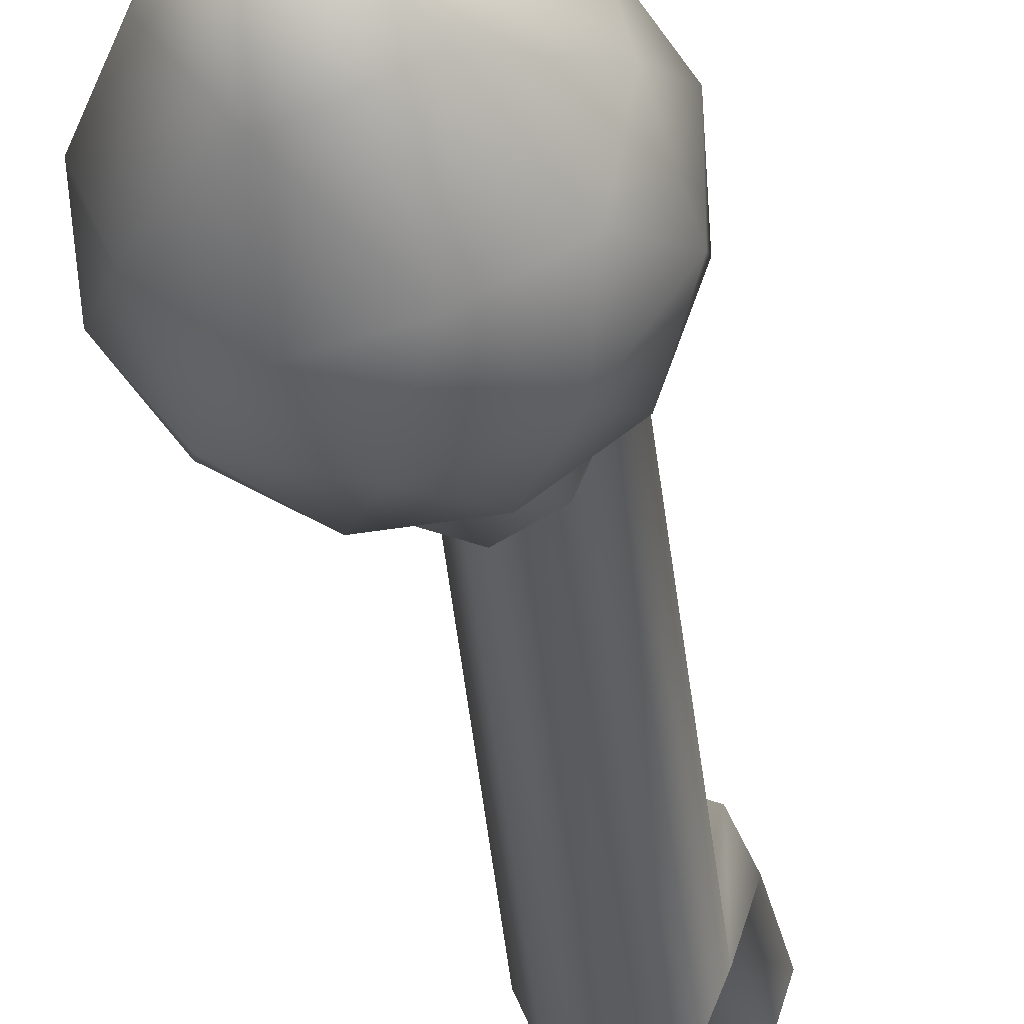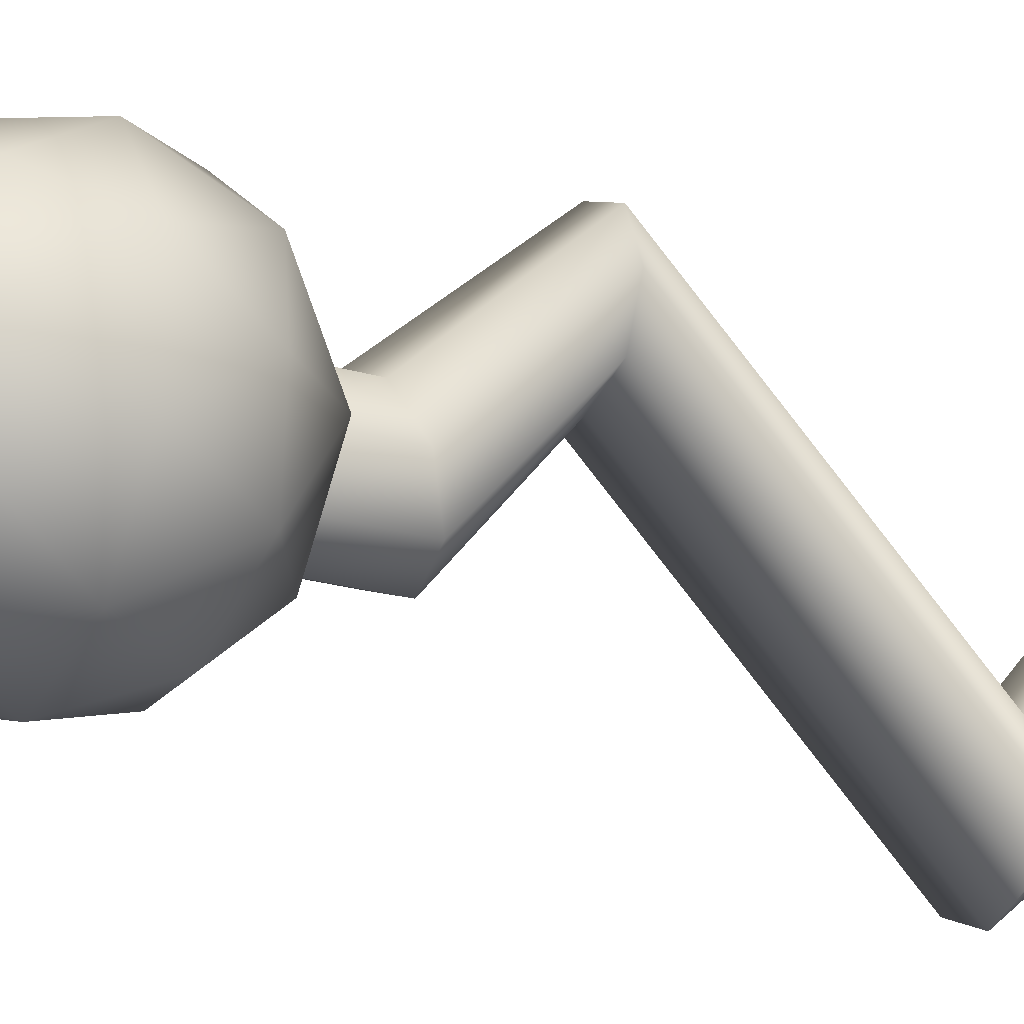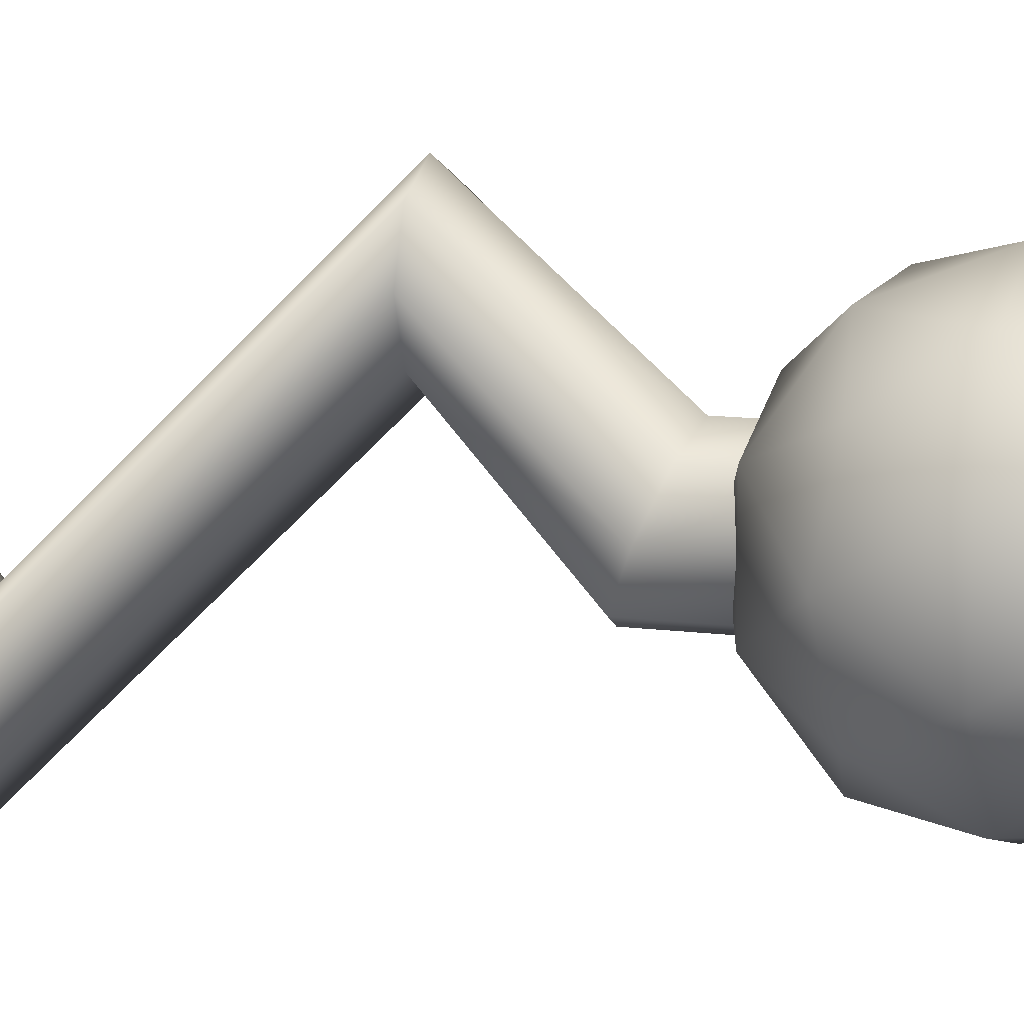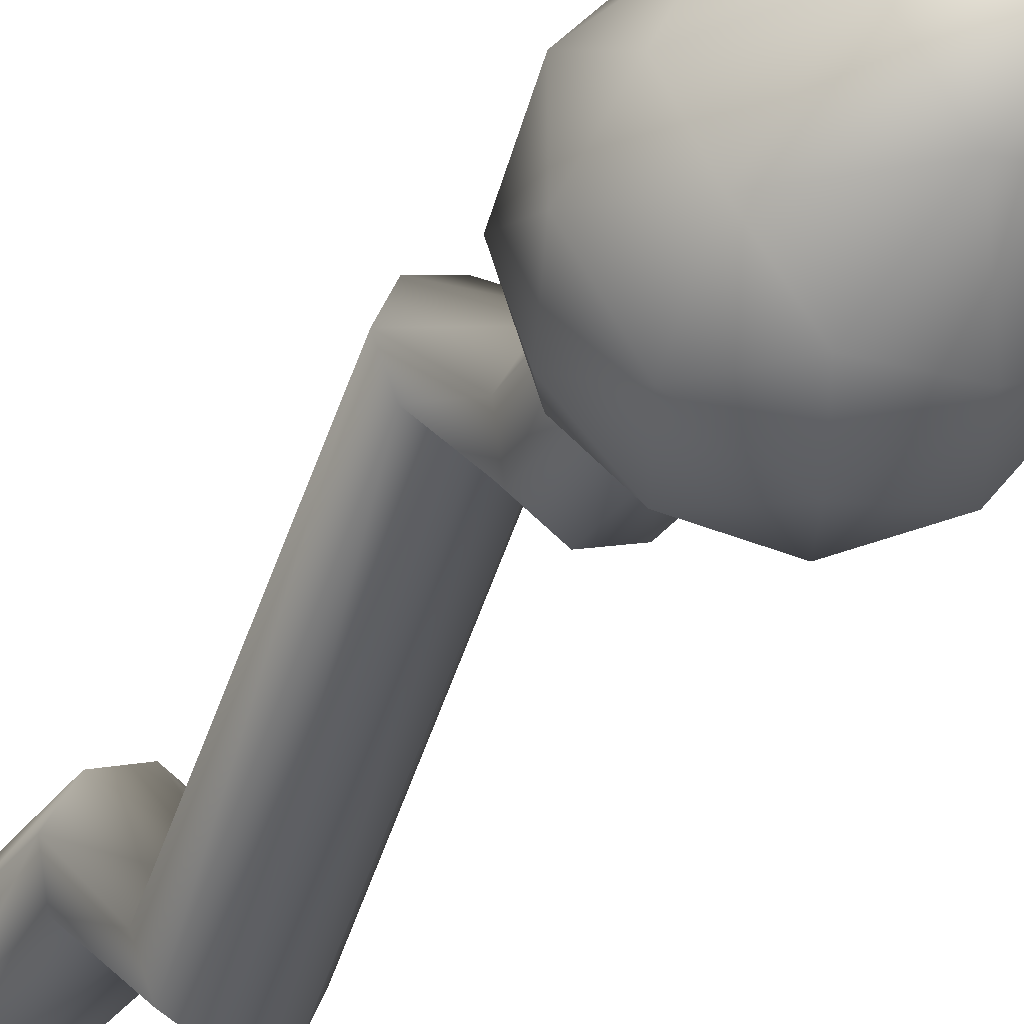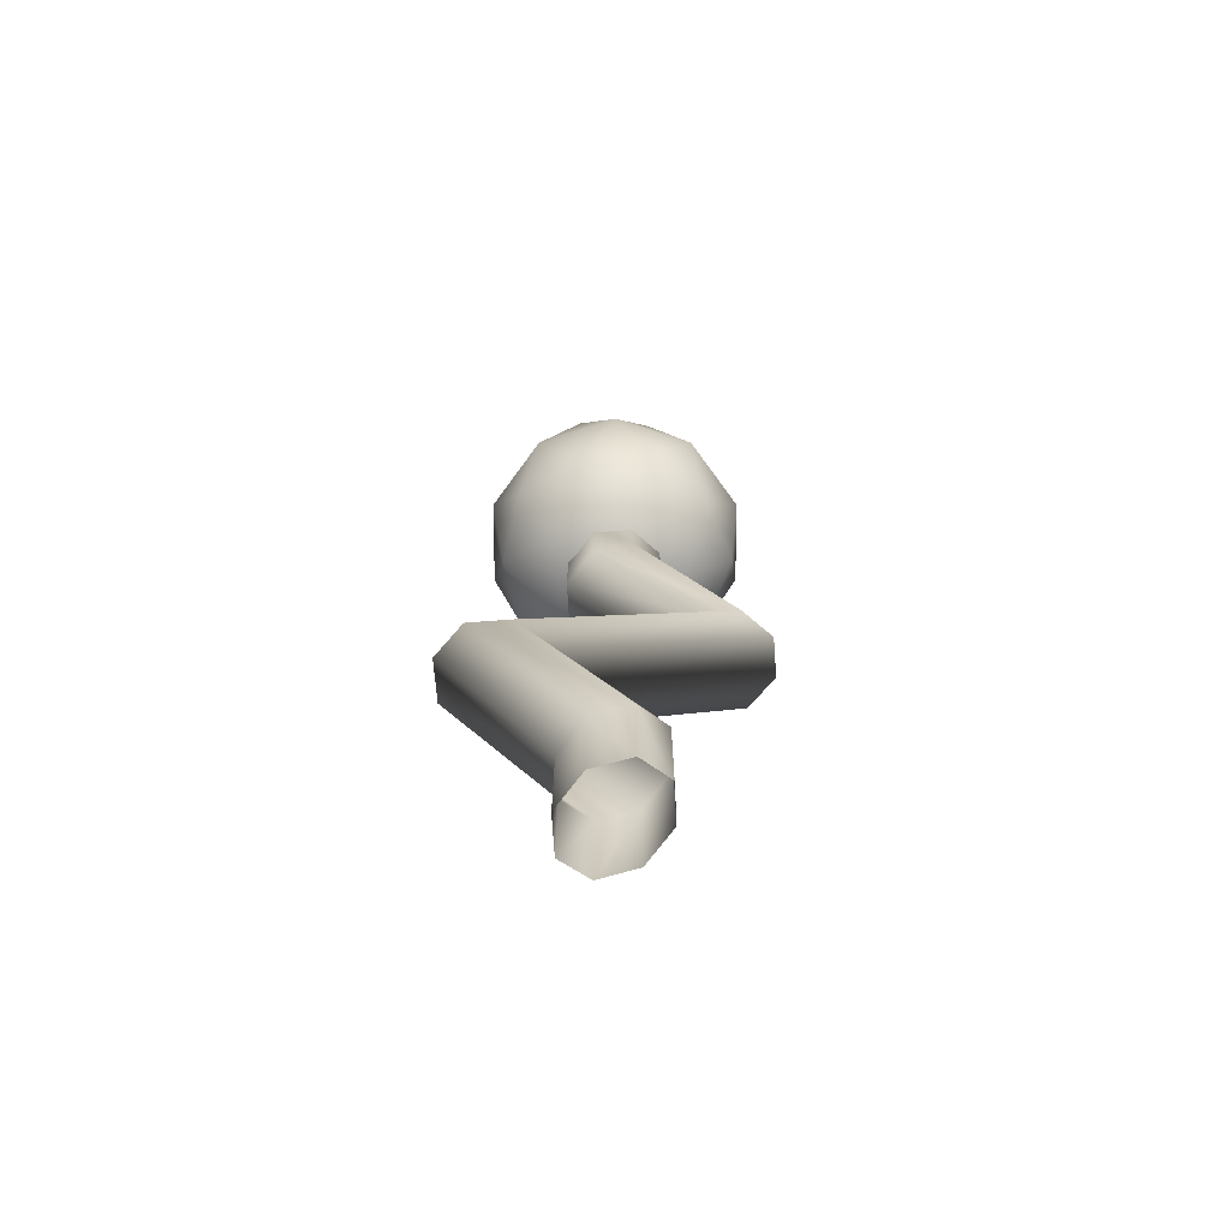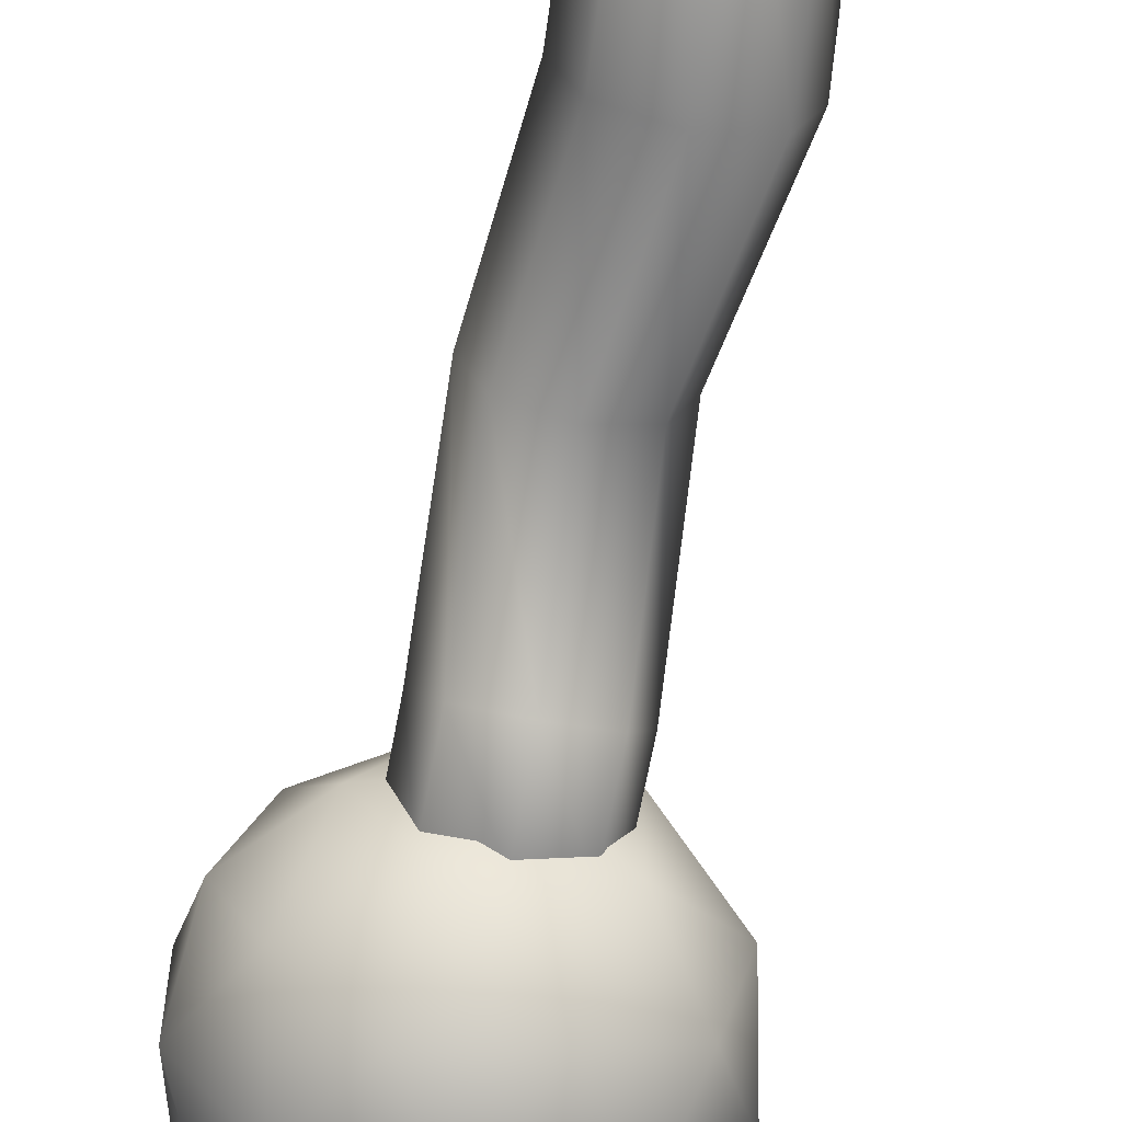
<metadata>
{"format":"obj","ext":"obj","renderer":"f3d","projection":"perspective","resolution":1024,"background":"white","views":[{"elev":-33.0,"azim":-168.0,"up":"+Z"},{"elev":-20.3,"azim":-119.3,"up":"+Z"},{"elev":13.0,"azim":106.4,"up":"+Z"},{"elev":-35.4,"azim":148.0,"up":"+Z"},{"elev":-70.8,"azim":-108.0,"up":"+Y"},{"elev":-64.4,"azim":-10.5,"up":"+Z"}]}
</metadata>
<code>
v 0 15.79 -1e-06
v 2.735 17.88 1.987
v -1.044 17.88 3.215
v -3.38 17.88 -1e-06
v -1.044 17.88 -3.215
v 2.735 17.88 -1.987
v 1.044 21.26 3.215
v -2.735 21.26 1.987
v -2.735 21.26 -1.987
v 1.044 21.26 -3.215
v 3.38 21.26 -1e-06
v 0 26.69 -1e-06
v 1.607 16.36 1.168
v -0.6139 16.36 1.89
v 0.9934 17.59 3.057
v 1.607 16.36 -1.168
v 3.215 17.59 -1e-06
v -1.987 16.36 -1e-06
v -2.601 17.59 1.89
v -0.6139 16.36 -1.89
v -2.601 17.59 -1.89
v 0.9934 17.59 -3.057
v 3.594 19.57 -1.168
v 3.594 19.57 1.168
v 2.221 19.57 3.057
v 0 19.57 3.779
v -2.221 19.57 3.057
v -3.594 19.57 1.168
v -3.594 19.57 -1.168
v -2.221 19.57 -3.057
v 0 19.57 -3.779
v 2.221 19.57 -3.057
v 2.601 21.56 1.89
v -0.9934 21.56 3.057
v -3.215 21.56 -1e-06
v -0.9934 21.56 -3.057
v 2.601 21.56 -1.89
v 1.987 23.56 -1e-06
v 0.6139 23.56 1.89
v -1.607 23.56 1.168
v -1.607 23.56 -1.168
v 0.6139 23.56 -1.89
v 1.061 0.4059 0.9799
v 1.5 0 0
v 1.061 -0.4059 -0.9799
v 0 -0.574 -1.386
v -1.061 -0.4059 -0.9799
v -1.5 0 0
v -1.061 0.4059 0.9799
v 0 0.574 1.386
v 1.061 3.406 0.9799
v 1.5 3 0
v 1.061 2.594 -0.9799
v 0 2.426 -1.386
v -1.061 2.594 -0.9799
v -1.5 3 0
v -1.061 3.406 0.9799
v 0 3.574 1.386
v 1.061 6 -1.939
v 1.5 6 -3
v 1.061 6 -4.061
v 0 6 -4.5
v -1.061 6 -4.061
v -1.5 6 -3
v -1.061 6 -1.939
v 0 6 -1.5
v 1.061 12 4.061
v 1.5 12 3
v 1.061 12 1.939
v 0 12 1.5
v -1.061 12 1.939
v -1.5 12 3
v -1.061 12 4.061
v 0 12 4.5
v 1.061 15.41 0.9799
v 1.5 15 -1e-06
v 1.061 14.59 -0.9799
v 0 14.43 -1.386
v -1.061 14.59 -0.9799
v -1.5 15 -1e-06
v -1.061 15.41 0.9799
v 0 15.57 1.386
v 1.061 17.41 0.9799
v 1.5 17 -1e-06
v 1.061 16.59 -0.9799
v 0 16.43 -1.386
v -1.061 16.59 -0.9799
v -1.5 17 -1e-06
v -1.061 17.41 0.9799
v 0 17.57 1.386
o ungrouped
g ungrouped
f 15 13 2
f 13 15 14
f 3 14 15
f 14 1 13
f 17 2 13
f 13 16 17
f 6 17 16
f 13 1 16
f 19 14 3
f 14 19 18
f 4 18 19
f 18 1 14
f 21 18 4
f 18 21 20
f 5 20 21
f 20 1 18
f 22 20 5
f 20 22 16
f 6 16 22
f 16 1 20
f 24 2 17
f 17 23 24
f 11 24 23
f 23 17 6
f 26 3 15
f 15 25 26
f 7 26 25
f 25 15 2
f 28 4 19
f 19 27 28
f 8 28 27
f 27 19 3
f 30 5 21
f 21 29 30
f 9 30 29
f 29 21 4
f 32 6 22
f 22 31 32
f 10 32 31
f 31 22 5
f 33 24 11
f 24 33 25
f 7 25 33
f 25 2 24
f 34 26 7
f 26 34 27
f 8 27 34
f 27 3 26
f 35 28 8
f 28 35 29
f 9 29 35
f 29 4 28
f 36 30 9
f 30 36 31
f 10 31 36
f 31 5 30
f 37 32 10
f 32 37 23
f 11 23 37
f 23 6 32
f 39 7 33
f 33 38 39
f 12 39 38
f 38 33 11
f 40 8 34
f 34 39 40
f 12 40 39
f 39 34 7
f 41 9 35
f 35 40 41
f 12 41 40
f 40 35 8
f 42 10 36
f 36 41 42
f 12 42 41
f 41 36 9
f 38 11 37
f 37 42 38
f 12 38 42
f 42 37 10
f 43 51 58
f 43 58 50
f 51 43 44
f 51 44 52
f 45 53 52
f 45 52 44
f 46 54 53
f 46 53 45
f 47 55 54
f 47 54 46
f 48 56 55
f 48 55 47
f 49 57 56
f 49 56 48
f 50 58 57
f 50 57 49
f 51 59 66
f 51 66 58
f 52 60 59
f 52 59 51
f 53 61 60
f 53 60 52
f 54 62 61
f 54 61 53
f 55 63 62
f 55 62 54
f 56 64 63
f 56 63 55
f 57 65 64
f 57 64 56
f 58 66 65
f 58 65 57
f 59 67 74
f 59 74 66
f 60 68 67
f 60 67 59
f 61 69 68
f 61 68 60
f 62 70 69
f 62 69 61
f 63 71 70
f 63 70 62
f 64 72 71
f 64 71 63
f 65 73 72
f 65 72 64
f 66 74 73
f 66 73 65
f 67 75 82
f 67 82 74
f 68 76 75
f 68 75 67
f 69 77 76
f 69 76 68
f 70 78 77
f 70 77 69
f 71 79 78
f 71 78 70
f 72 80 79
f 72 79 71
f 73 81 80
f 73 80 72
f 74 82 81
f 74 81 73
f 75 83 90
f 75 90 82
f 76 84 83
f 76 83 75
f 77 85 84
f 77 84 76
f 78 86 85
f 78 85 77
f 79 87 86
f 79 86 78
f 80 88 87
f 80 87 79
f 81 89 88
f 81 88 80
f 82 90 89
f 82 89 81

</code>
